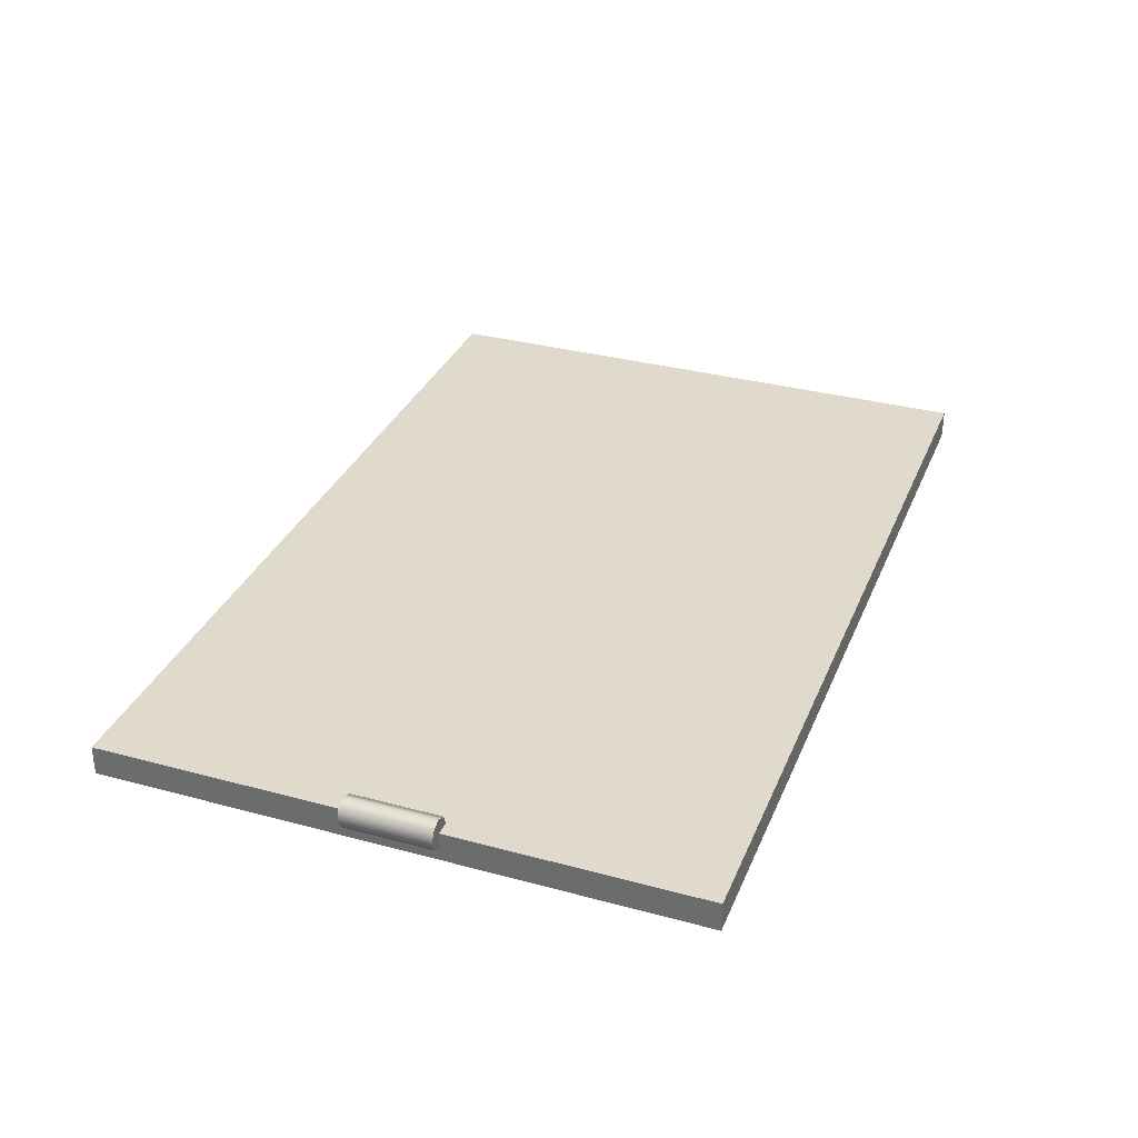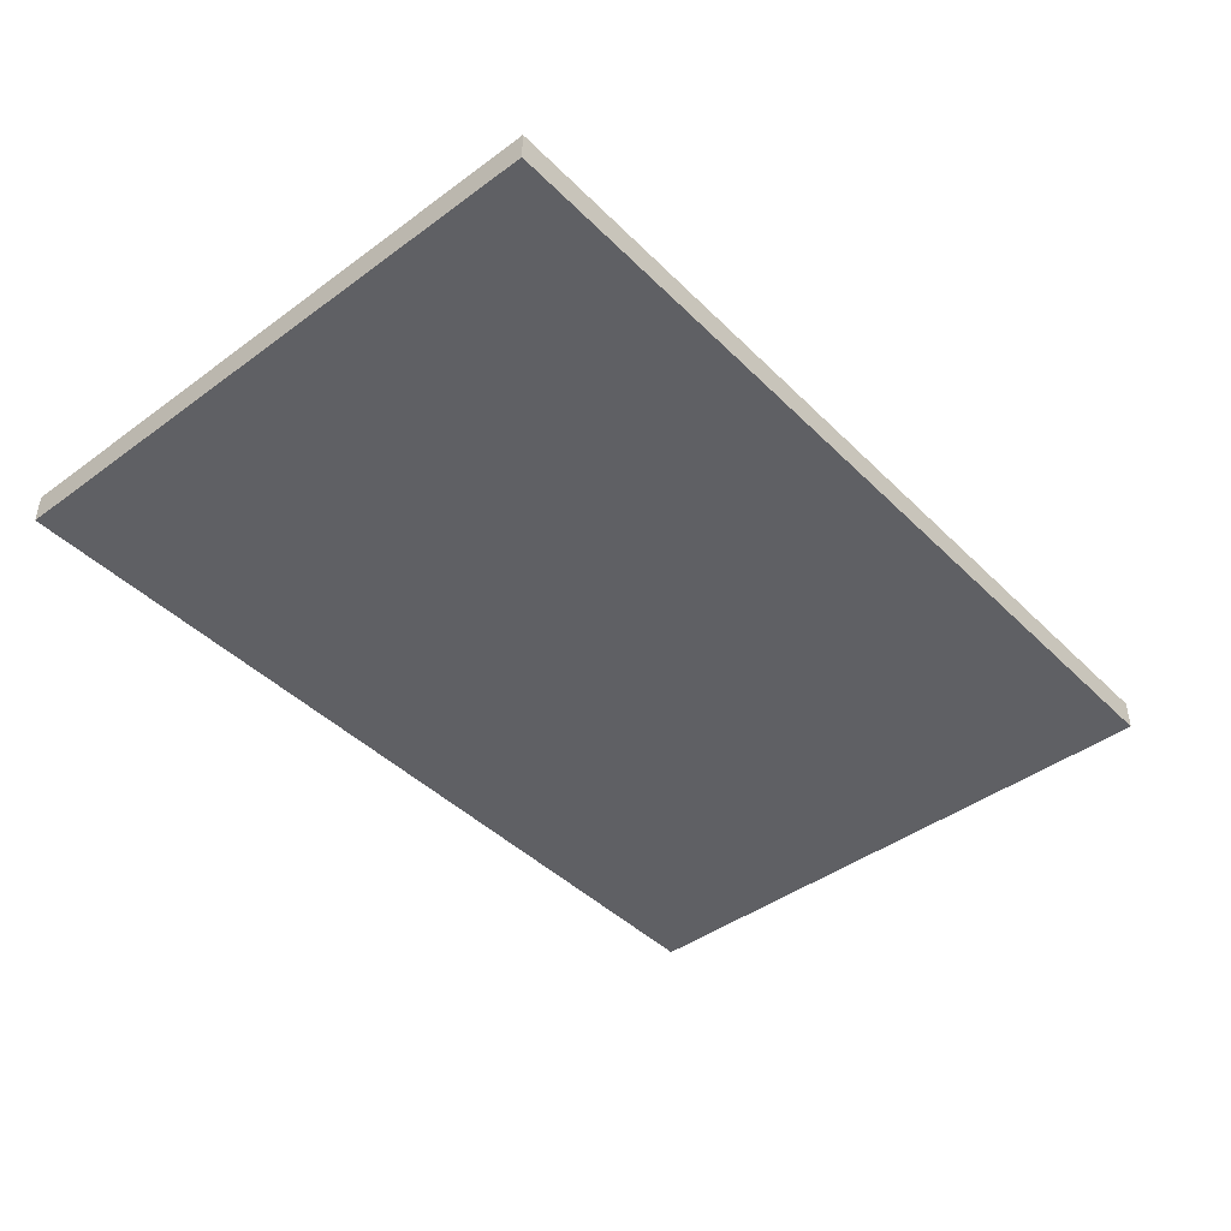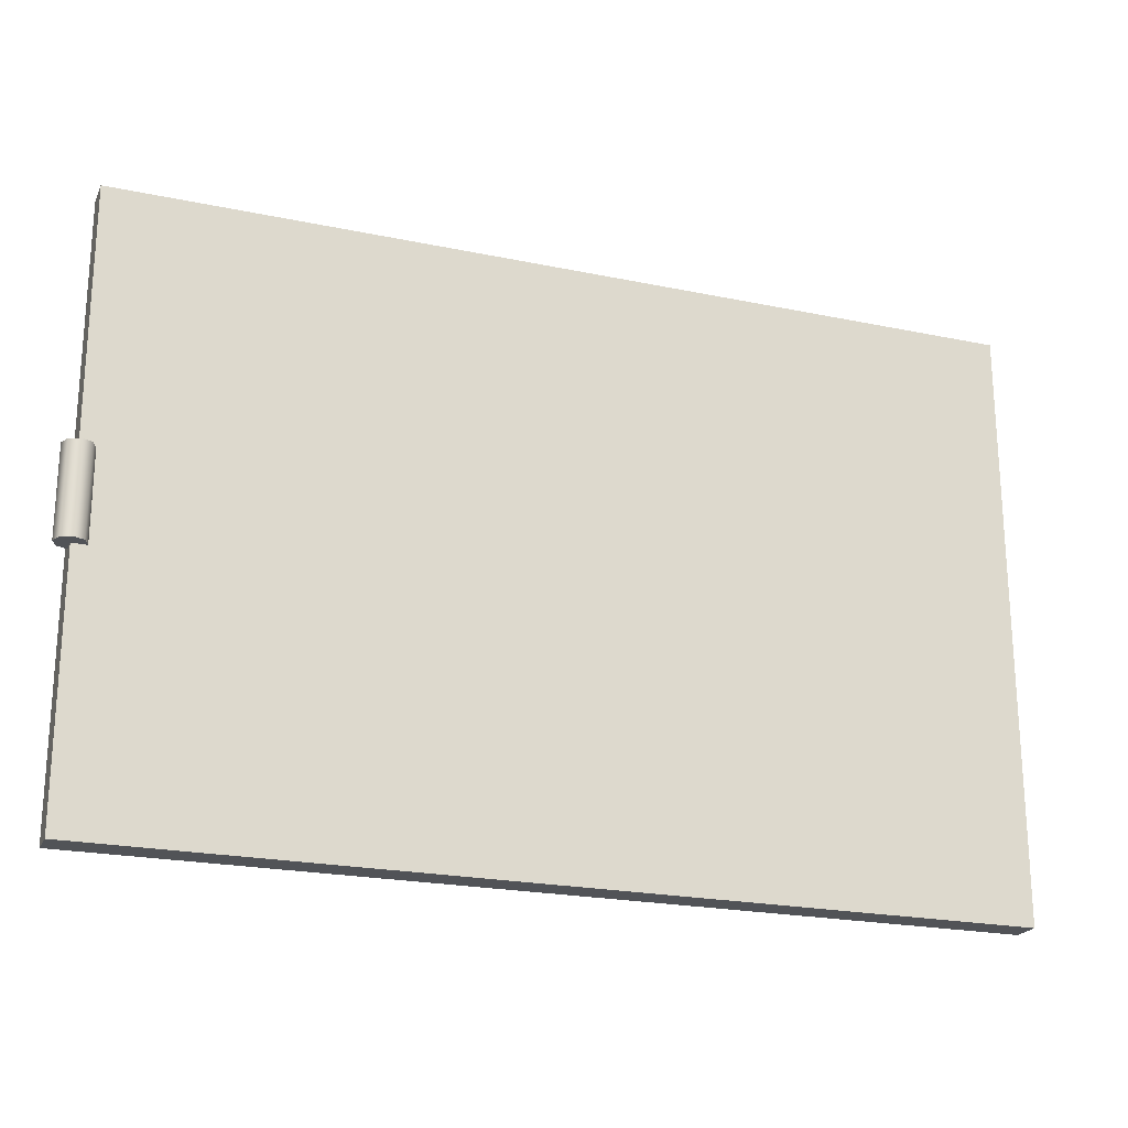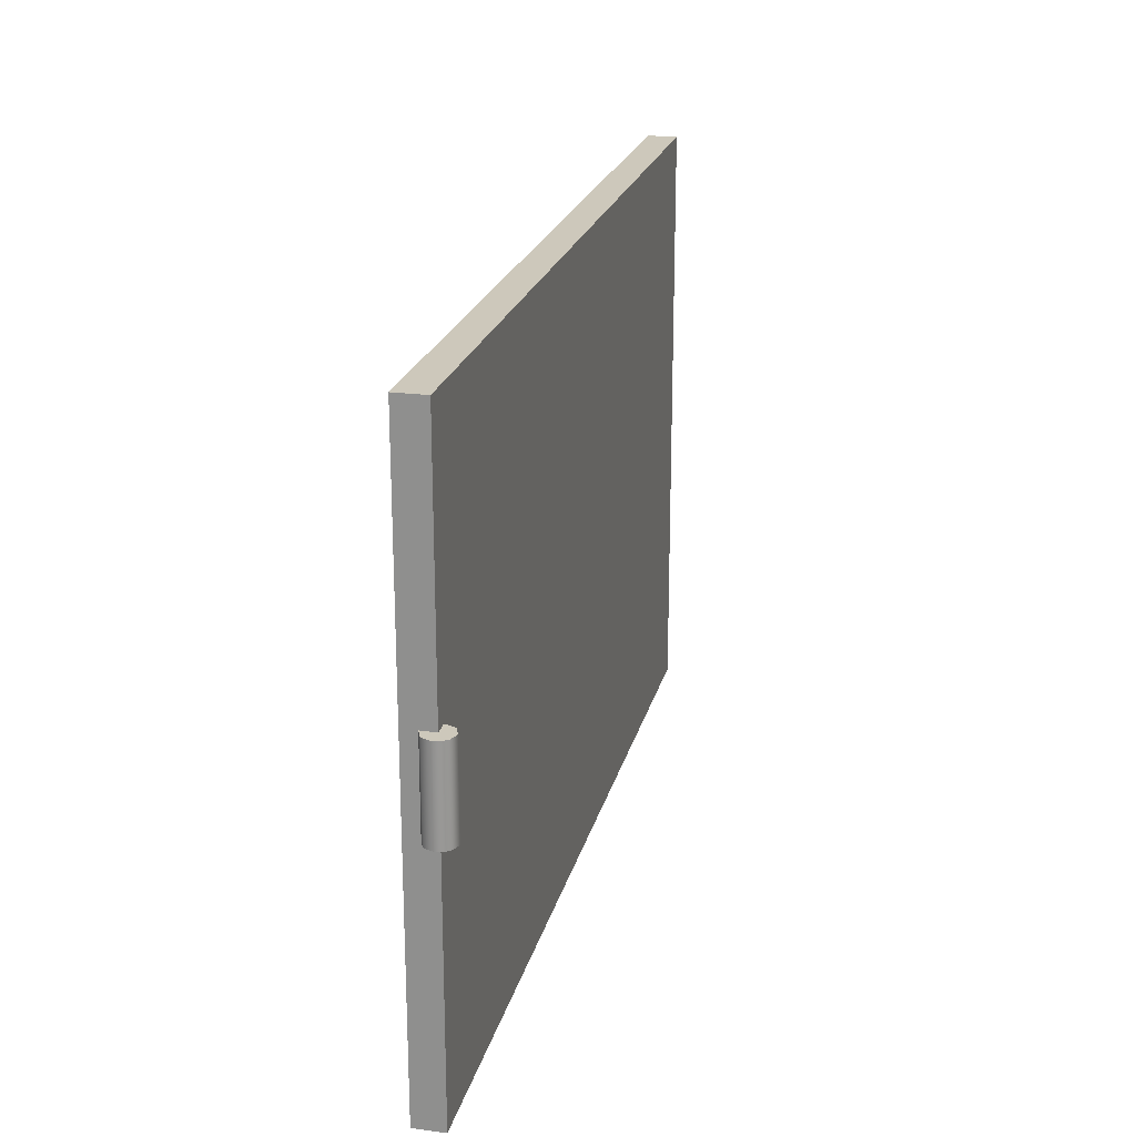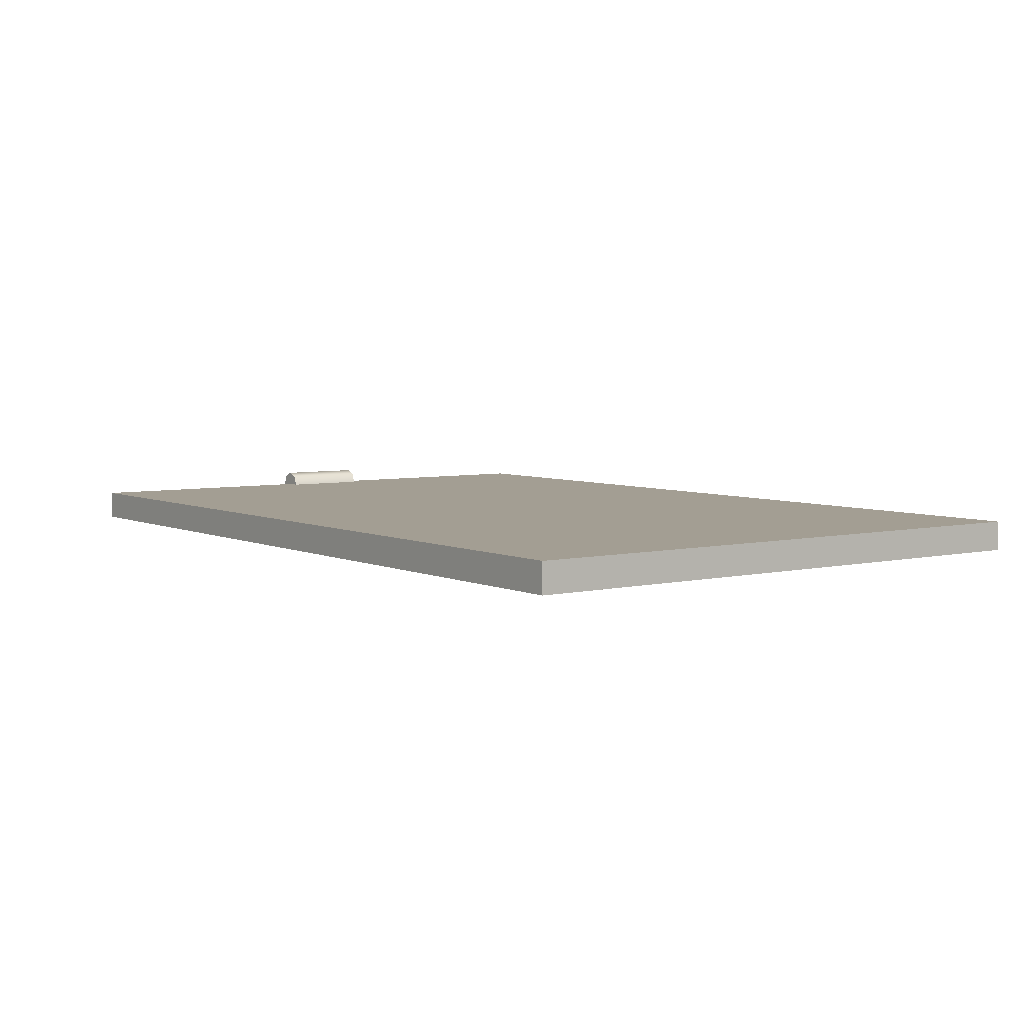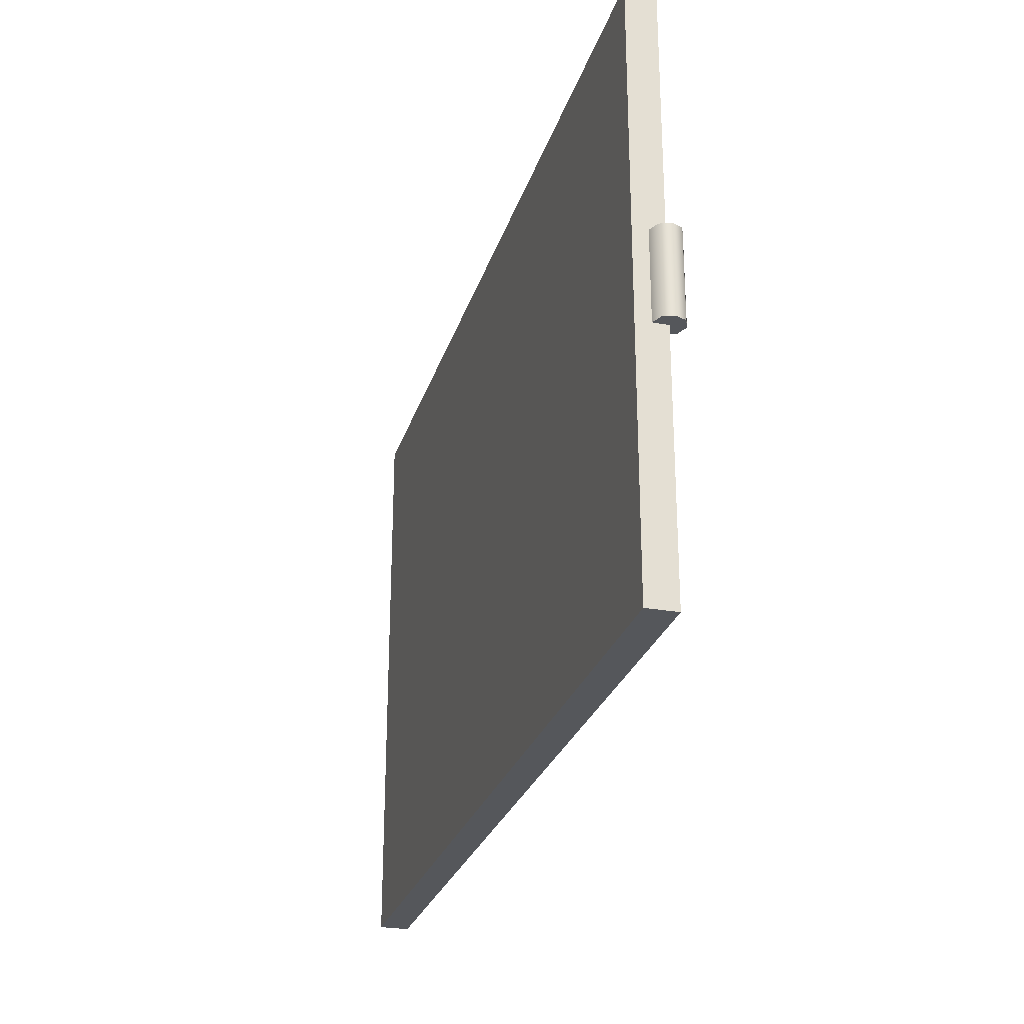
<metadata>
{"format":"obj","ext":"obj","renderer":"f3d","projection":"perspective","resolution":1024,"background":"white","views":[{"elev":33.0,"azim":110.4,"up":"+Y"},{"elev":-43.4,"azim":-49.1,"up":"+Y"},{"elev":-22.0,"azim":159.9,"up":"+Z"},{"elev":21.8,"azim":103.2,"up":"+Z"},{"elev":5.2,"azim":-126.0,"up":"+Y"},{"elev":-26.9,"azim":74.2,"up":"+Z"}]}
</metadata>
<code>
o 1
v 2.296e-18 -0.0125 -0.2875
v 0.008839 -0.008839 -0.2875
v 0.0125 -1.735e-18 -0.2875
v 0.008839 0.008839 -0.2875
v 3.827e-18 0.0125 -0.2875
v -0.008839 0.008839 -0.2875
v -0.0125 1.735e-18 -0.2875
v -2.296e-18 -0.0125 -0.2125
v 0.008839 -0.008839 -0.2125
v 0.0125 0 -0.2125
v 0.008839 0.008839 -0.2125
v -7.654e-19 0.0125 -0.2125
v -0.008839 0.008839 -0.2125
v -0.0125 3.469e-18 -0.2125
v 2.856e-18 -1.735e-18 -0.2875
v -2.513e-18 0 -0.2125
v 0 -0.025 -0.5
v 0 -0.025 0
v 0 0 -0.5
v 0 0 0
v -0.75 -0.025 -0.5
v -0.75 -0.025 0
v -0.75 0 -0.5
v -0.75 0 0
g 1_1_auv
f 1 15 2
f 2 9 8 1
f 2 15 3
f 3 10 9 2
f 3 15 4
f 4 11 10 3
f 4 15 5
f 5 12 11 4
f 5 15 6
f 6 13 12 5
f 6 15 7
f 7 14 13 6
f 9 16 8
f 10 16 9
f 11 16 10
f 12 16 11
f 13 16 12
f 14 16 13
f 17 21 23 19
f 20 24 22 18
f 18 22 21 17
f 19 23 24 20
f 17 19 20 18
f 22 24 23 21

</code>
